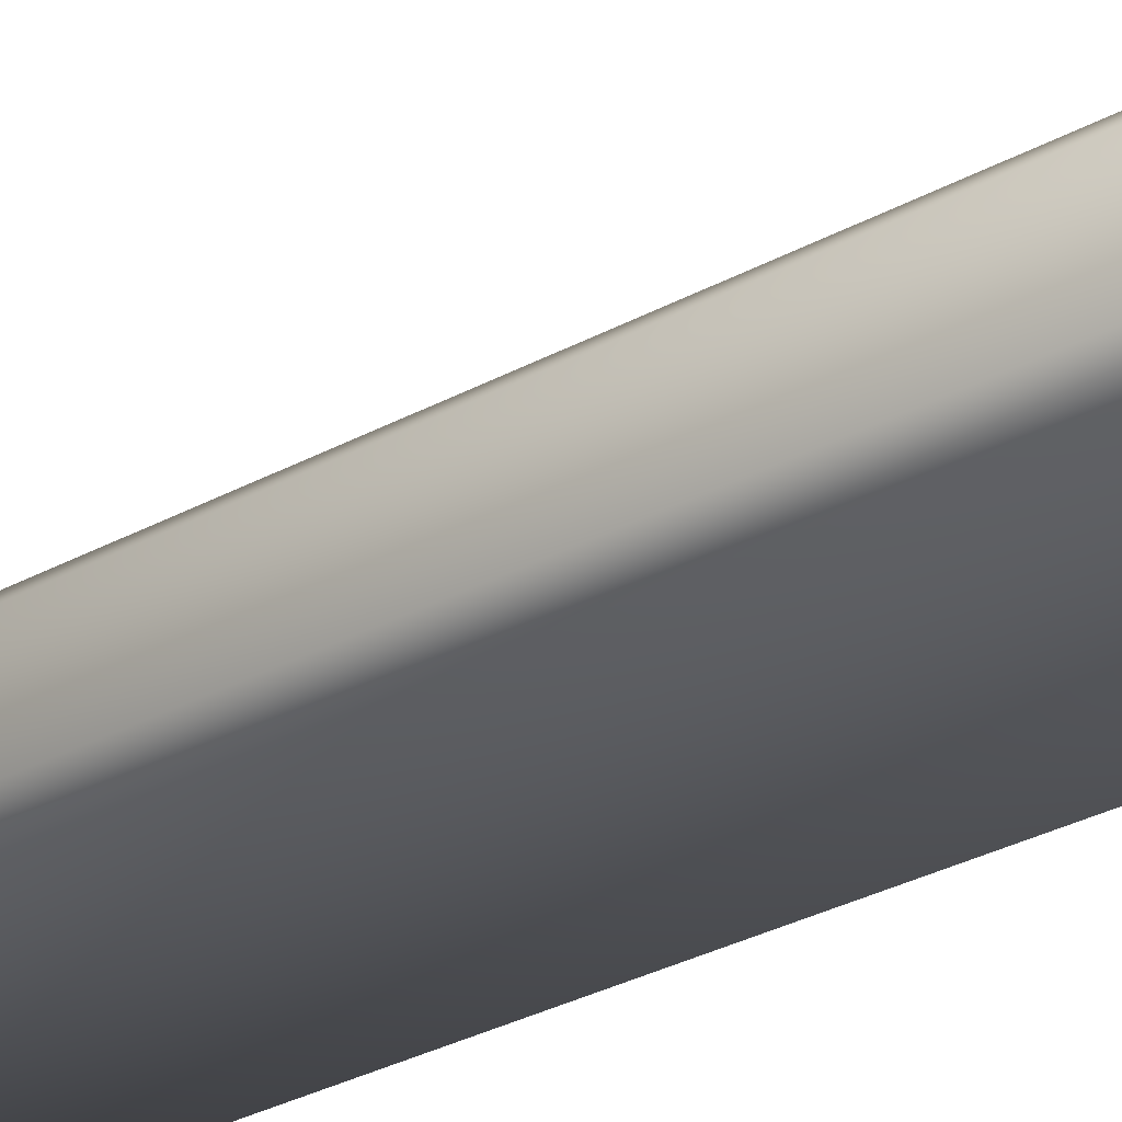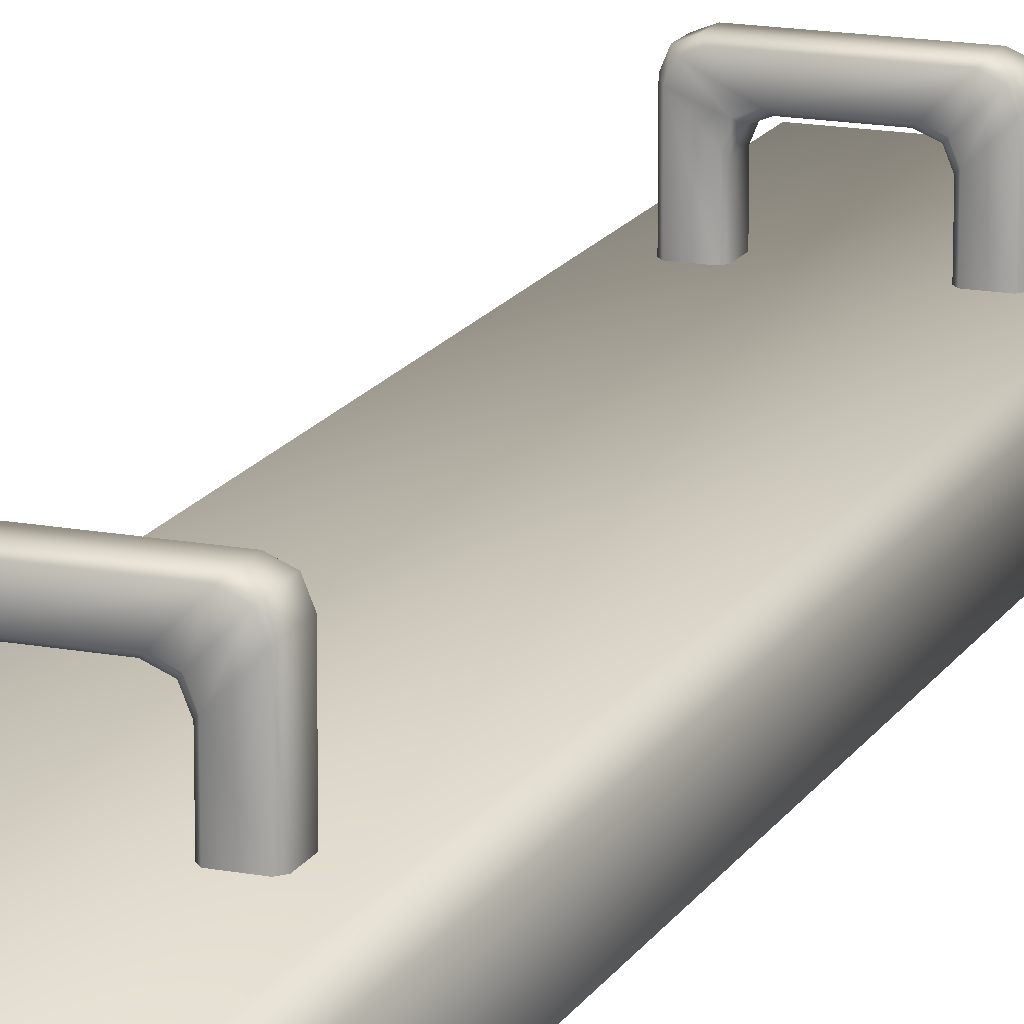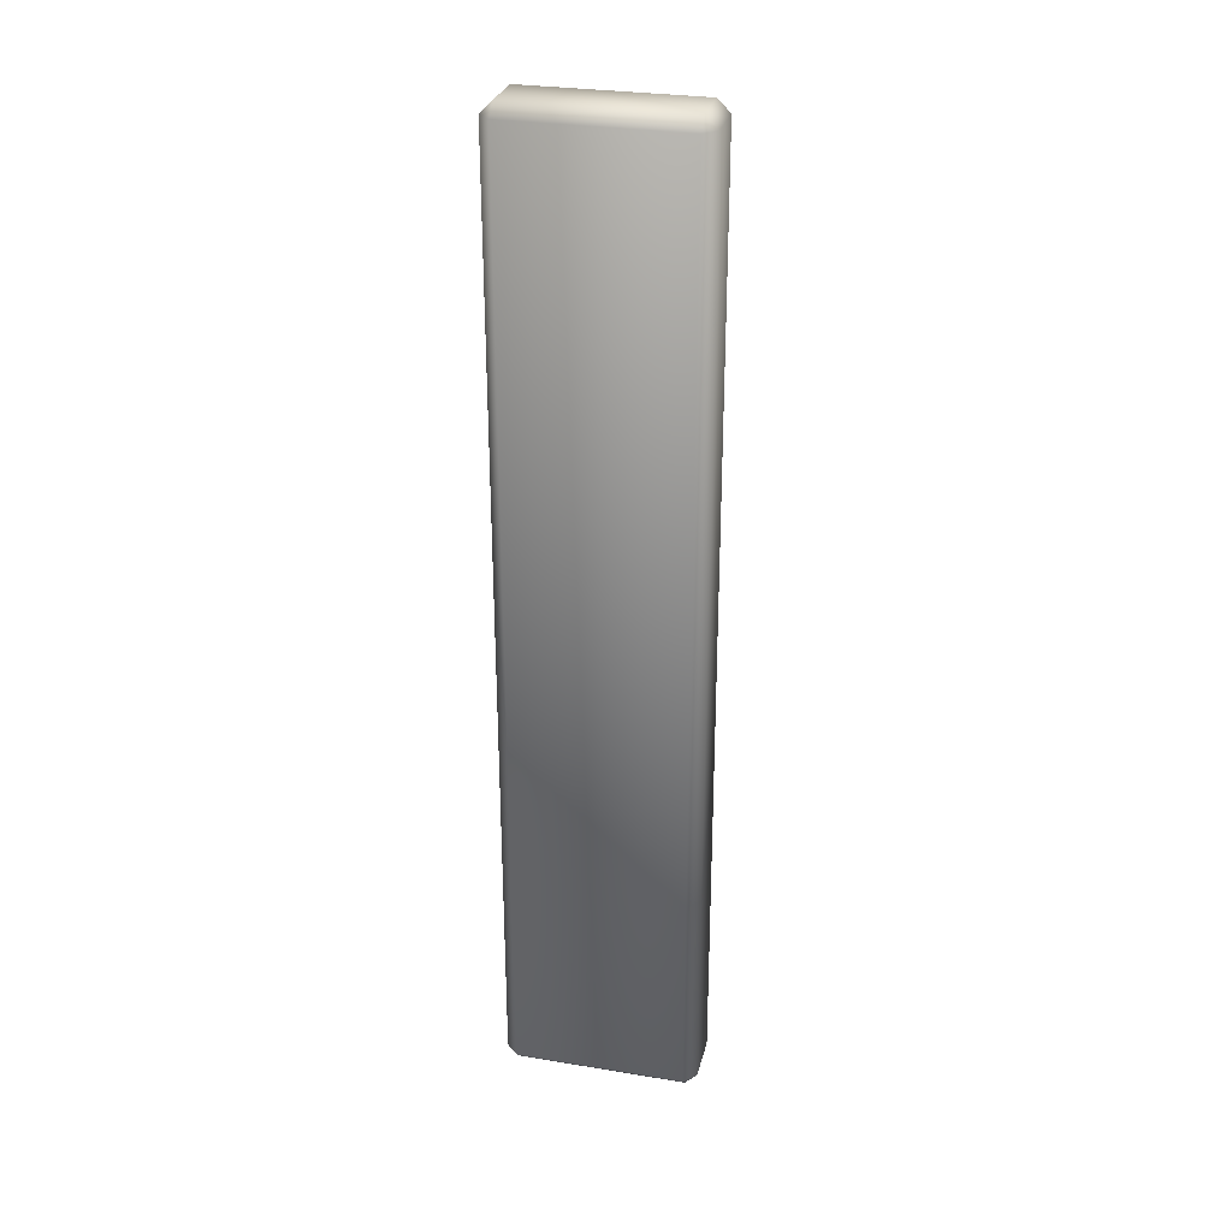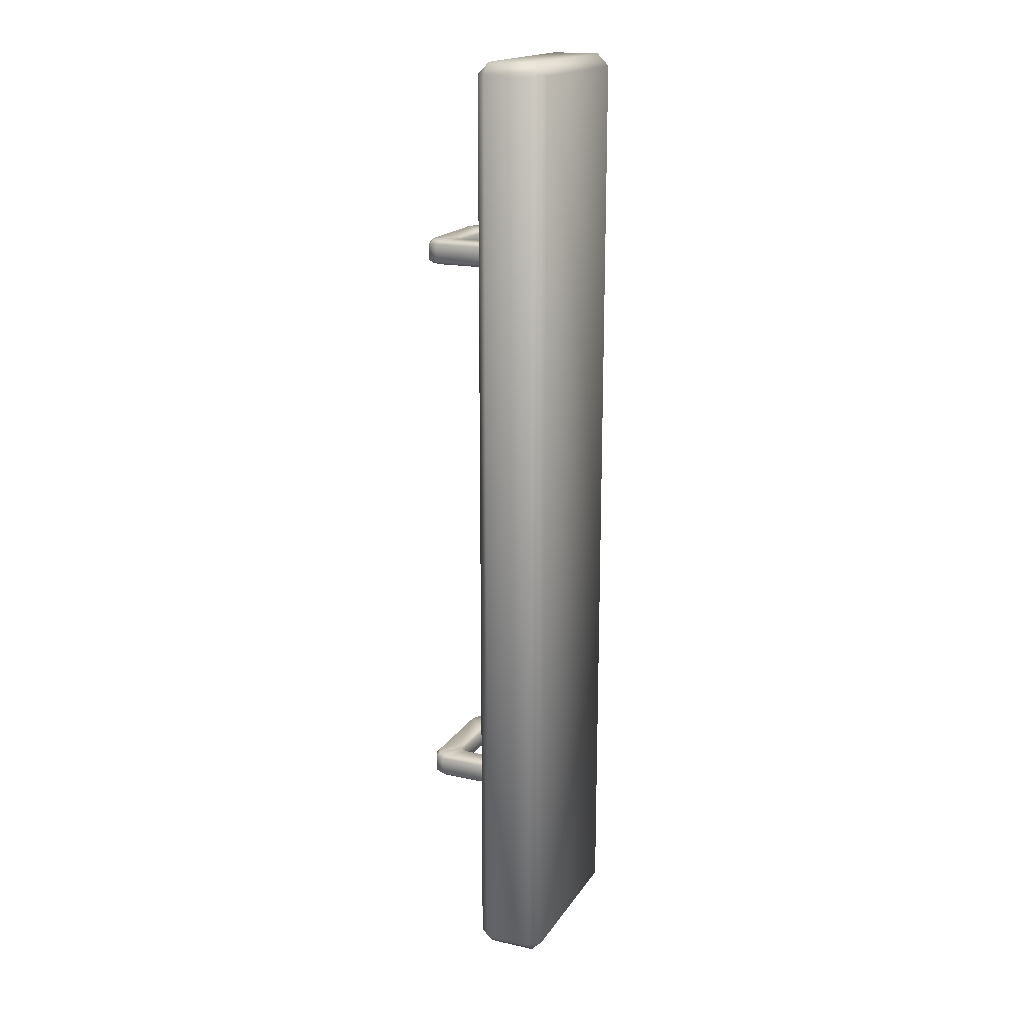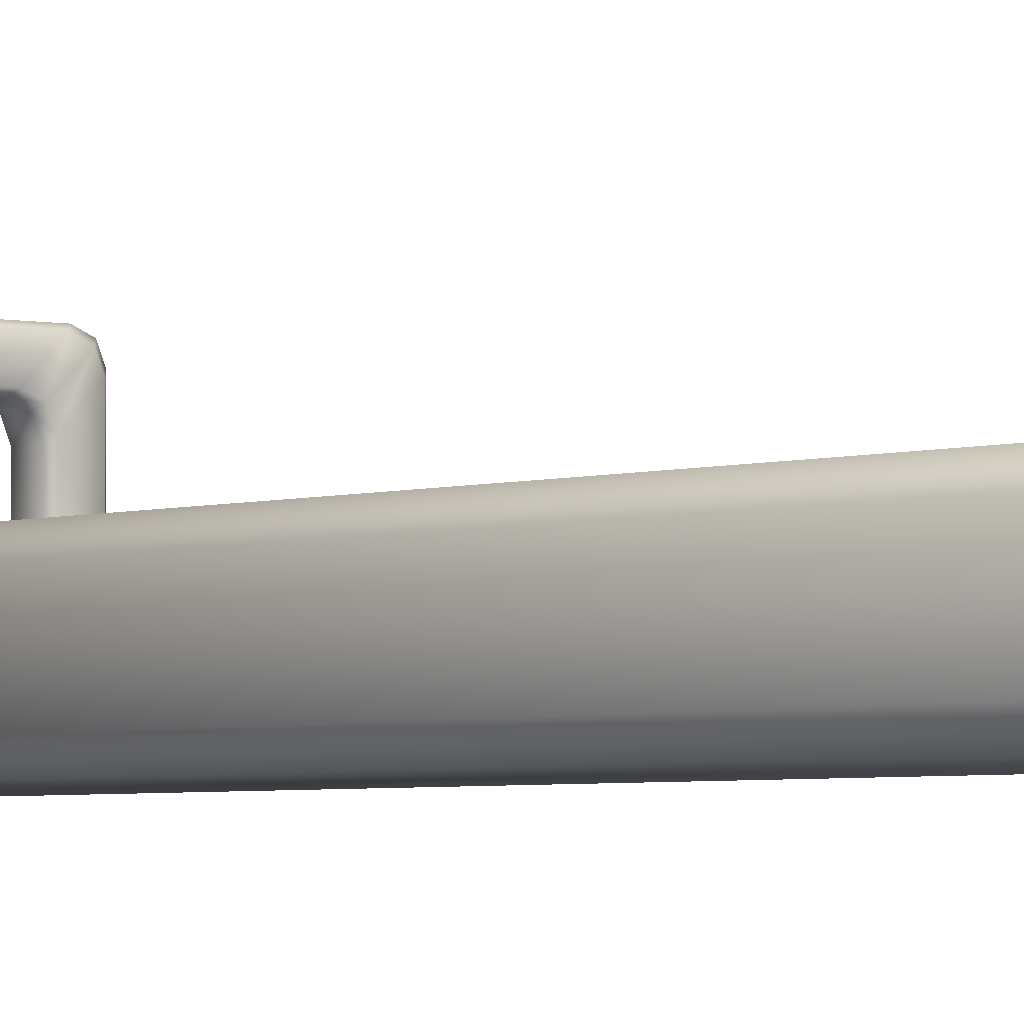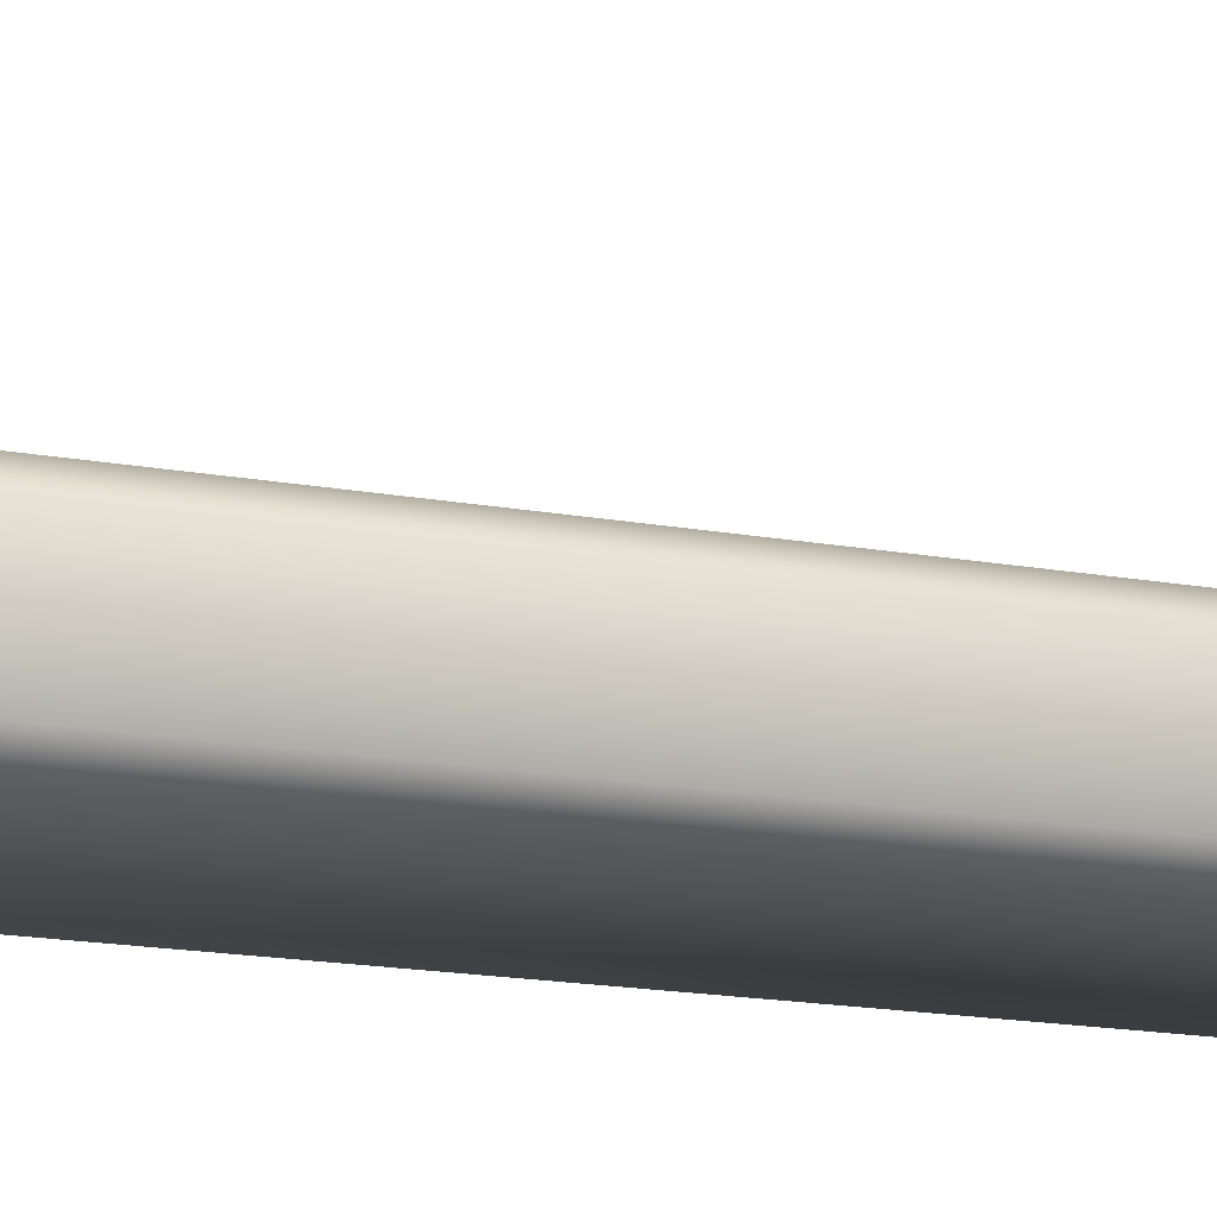
<metadata>
{"format":"obj","ext":"obj","renderer":"f3d","projection":"perspective","resolution":1024,"background":"white","views":[{"elev":-25.3,"azim":-46.6,"up":"+Y"},{"elev":16.3,"azim":21.2,"up":"+Y"},{"elev":29.0,"azim":13.7,"up":"+Z"},{"elev":17.9,"azim":-66.8,"up":"+Z"},{"elev":-3.2,"azim":141.9,"up":"+Y"},{"elev":-11.8,"azim":-117.8,"up":"+Y"}]}
</metadata>
<code>
o seesaw_small_seat
v -0.35 0.35 1.95
v -0.35 0.4 2
v -0.4 0.4 1.95
v -0.35 0.6 2
v -0.35 0.65 1.95
v -0.4 0.6 1.95
v -0.35 0.35 -1.95
v -0.4 0.4 -1.95
v -0.35 0.4 -2
v -0.35 0.65 -1.95
v -0.35 0.6 -2
v -0.4 0.6 -1.95
v 0.35 0.35 1.95
v 0.4 0.4 1.95
v 0.35 0.4 2
v 0.35 0.65 1.95
v 0.35 0.6 2
v 0.4 0.6 1.95
v 0.35 0.35 -1.95
v 0.35 0.4 -2
v 0.4 0.4 -1.95
v 0.35 0.65 -1.95
v 0.4 0.6 -1.95
v 0.35 0.6 -2
v -0.2373 0.65 1.25
v -0.25 0.65 1.235
v -0.25 0.65 1.165
v -0.2373 0.65 1.15
v -0.15 0.65 1.235
v -0.1627 0.65 1.25
v -0.1627 0.65 1.15
v -0.15 0.65 1.165
v 0.1627 0.65 1.25
v 0.15 0.65 1.235
v 0.15 0.65 1.165
v 0.1627 0.65 1.15
v 0.25 0.65 1.235
v 0.2373 0.65 1.25
v 0.2373 0.65 1.15
v 0.25 0.65 1.165
v -0.25 0.8931 1.235
v -0.2374 0.8805 1.25
v -0.1806 0.9375 1.25
v -0.1931 0.95 1.235
v -0.2333 0.9333 1.235
v -0.2208 0.9208 1.25
v -0.1931 0.95 1.165
v -0.1806 0.9375 1.15
v -0.2374 0.8805 1.15
v -0.25 0.8931 1.165
v -0.2208 0.9208 1.15
v -0.2333 0.9333 1.165
v 0.1931 0.95 1.235
v 0.1806 0.9375 1.25
v 0.2374 0.8805 1.25
v 0.25 0.8931 1.235
v 0.2208 0.9208 1.25
v 0.2333 0.9333 1.235
v 0.25 0.8931 1.165
v 0.2374 0.8805 1.15
v 0.1806 0.9375 1.15
v 0.1931 0.95 1.165
v 0.2333 0.9333 1.165
v 0.2208 0.9208 1.15
v 0.15 0.7931 1.235
v 0.1626 0.8057 1.25
v 0.1056 0.8625 1.25
v 0.0931 0.85 1.235
v 0.1333 0.8333 1.235
v 0.1458 0.8458 1.25
v 0.0931 0.85 1.165
v 0.1056 0.8625 1.15
v 0.1626 0.8057 1.15
v 0.15 0.7931 1.165
v 0.1458 0.8458 1.15
v 0.1333 0.8333 1.165
v -0.15 0.7931 1.165
v -0.1626 0.8057 1.15
v -0.1056 0.8625 1.15
v -0.0931 0.85 1.165
v -0.1333 0.8333 1.165
v -0.1458 0.8458 1.15
v -0.0931 0.85 1.235
v -0.1056 0.8625 1.25
v -0.1626 0.8057 1.25
v -0.15 0.7931 1.235
v -0.1458 0.8458 1.25
v -0.1333 0.8333 1.235
v -0.2373 0.65 -1.15
v -0.25 0.65 -1.165
v -0.25 0.65 -1.235
v -0.2373 0.65 -1.25
v -0.15 0.65 -1.165
v -0.1627 0.65 -1.15
v -0.1627 0.65 -1.25
v -0.15 0.65 -1.235
v 0.1627 0.65 -1.15
v 0.15 0.65 -1.165
v 0.15 0.65 -1.235
v 0.1627 0.65 -1.25
v 0.25 0.65 -1.165
v 0.2373 0.65 -1.15
v 0.2373 0.65 -1.25
v 0.25 0.65 -1.235
v -0.25 0.8931 -1.165
v -0.2374 0.8805 -1.15
v -0.1806 0.9375 -1.15
v -0.1931 0.95 -1.165
v -0.2333 0.9333 -1.165
v -0.2208 0.9208 -1.15
v -0.1931 0.95 -1.235
v -0.1806 0.9375 -1.25
v -0.2374 0.8805 -1.25
v -0.25 0.8931 -1.235
v -0.2208 0.9208 -1.25
v -0.2333 0.9333 -1.235
v 0.1931 0.95 -1.165
v 0.1806 0.9375 -1.15
v 0.2374 0.8805 -1.15
v 0.25 0.8931 -1.165
v 0.2208 0.9208 -1.15
v 0.2333 0.9333 -1.165
v 0.25 0.8931 -1.235
v 0.2374 0.8805 -1.25
v 0.1806 0.9375 -1.25
v 0.1931 0.95 -1.235
v 0.2333 0.9333 -1.235
v 0.2208 0.9208 -1.25
v 0.15 0.7931 -1.165
v 0.1626 0.8057 -1.15
v 0.1056 0.8625 -1.15
v 0.0931 0.85 -1.165
v 0.1333 0.8333 -1.165
v 0.1458 0.8458 -1.15
v 0.0931 0.85 -1.235
v 0.1056 0.8625 -1.25
v 0.1626 0.8057 -1.25
v 0.15 0.7931 -1.235
v 0.1458 0.8458 -1.25
v 0.1333 0.8333 -1.235
v -0.15 0.7931 -1.235
v -0.1626 0.8057 -1.25
v -0.1056 0.8625 -1.25
v -0.0931 0.85 -1.235
v -0.1333 0.8333 -1.235
v -0.1458 0.8458 -1.25
v -0.0931 0.85 -1.165
v -0.1056 0.8625 -1.15
v -0.1626 0.8057 -1.15
v -0.15 0.7931 -1.165
v -0.1458 0.8458 -1.15
v -0.1333 0.8333 -1.165
f 15 17 4 2
f 21 23 18 14
f 22 10 5 16
f 3 6 12 8
f 9 11 24 20
f 1 2 3
f 4 5 6
f 7 8 9
f 10 11 12
f 13 14 15
f 16 17 18
f 19 20 21
f 22 23 24
f 7 1 3 8
f 2 4 6 3
f 5 10 12 6
f 11 9 8 12
f 19 7 9 20
f 10 22 24 11
f 23 21 20 24
f 13 19 21 14
f 22 16 18 23
f 17 15 14 18
f 1 13 15 2
f 16 5 4 17
f 7 19 13 1
f 32 77 86 29
f 34 65 74 35
f 48 79 82 51
f 40 59 56 37
f 38 55 66 33
f 62 47 44 53
f 81 88 86 77
f 51 82 78 49
f 28 49 78 31
f 87 46 42 85
f 36 73 60 39
f 54 43 84 67
f 84 43 46 87
f 54 67 70 57
f 75 64 60 73
f 71 68 83 80
f 68 71 76 69
f 80 83 88 81
f 44 47 52 45
f 45 52 50 41
f 72 79 48 61
f 62 53 58 63
f 69 76 74 65
f 72 61 64 75
f 57 70 66 55
f 63 58 56 59
f 30 85 42 25
f 46 43 44 45
f 48 51 52 47
f 42 46 45 41
f 51 49 50 52
f 64 61 62 63
f 54 57 58 53
f 60 64 63 59
f 57 55 56 58
f 70 67 68 69
f 72 75 76 71
f 66 70 69 65
f 75 73 74 76
f 82 79 80 81
f 84 87 88 83
f 78 82 81 77
f 87 85 86 88
f 25 42 41 26
f 49 28 27 50
f 29 86 85 30
f 61 48 47 62
f 43 54 53 44
f 83 68 67 84
f 77 32 31 78
f 71 80 79 72
f 39 60 59 40
f 55 38 37 56
f 65 34 33 66
f 35 74 73 36
f 26 41 50 27
f 96 141 150 93
f 98 129 138 99
f 112 143 146 115
f 104 123 120 101
f 102 119 130 97
f 126 111 108 117
f 145 152 150 141
f 115 146 142 113
f 92 113 142 95
f 151 110 106 149
f 100 137 124 103
f 118 107 148 131
f 148 107 110 151
f 118 131 134 121
f 139 128 124 137
f 135 132 147 144
f 132 135 140 133
f 144 147 152 145
f 108 111 116 109
f 109 116 114 105
f 136 143 112 125
f 126 117 122 127
f 133 140 138 129
f 136 125 128 139
f 121 134 130 119
f 127 122 120 123
f 94 149 106 89
f 110 107 108 109
f 112 115 116 111
f 106 110 109 105
f 115 113 114 116
f 128 125 126 127
f 118 121 122 117
f 124 128 127 123
f 121 119 120 122
f 134 131 132 133
f 136 139 140 135
f 130 134 133 129
f 139 137 138 140
f 146 143 144 145
f 148 151 152 147
f 142 146 145 141
f 151 149 150 152
f 89 106 105 90
f 113 92 91 114
f 93 150 149 94
f 125 112 111 126
f 107 118 117 108
f 147 132 131 148
f 141 96 95 142
f 135 144 143 136
f 103 124 123 104
f 119 102 101 120
f 129 98 97 130
f 99 138 137 100
f 90 105 114 91

</code>
